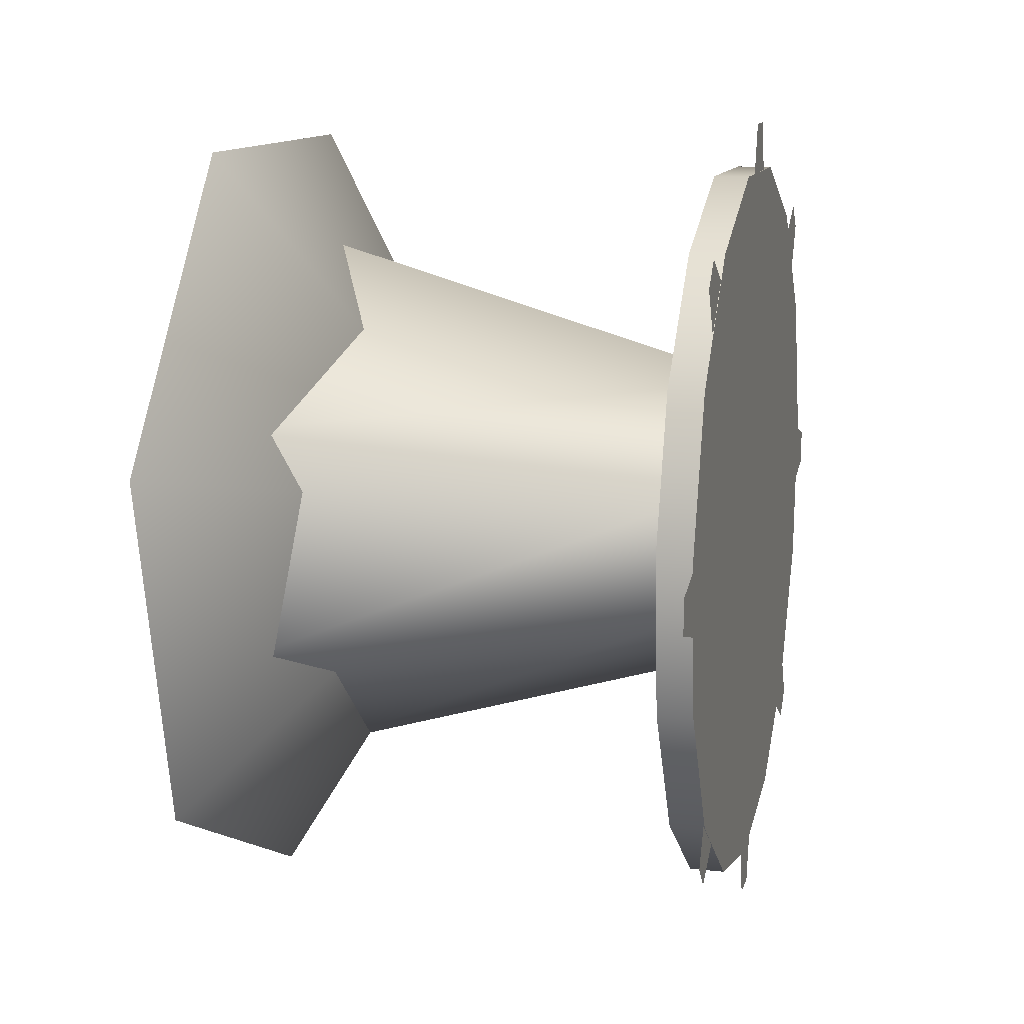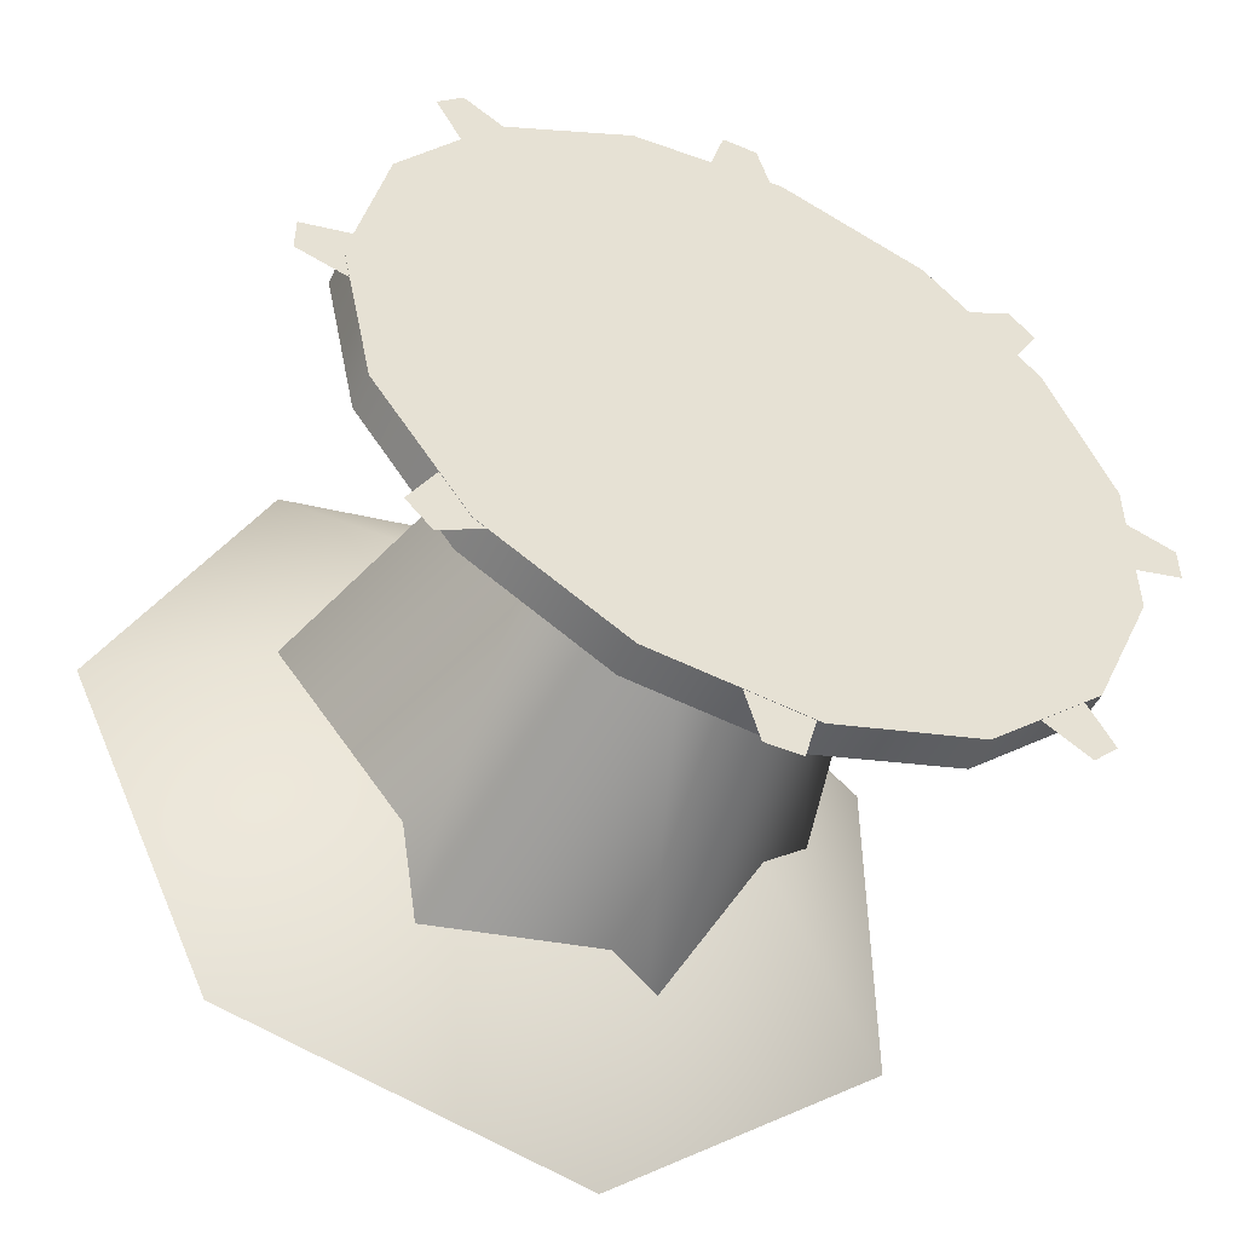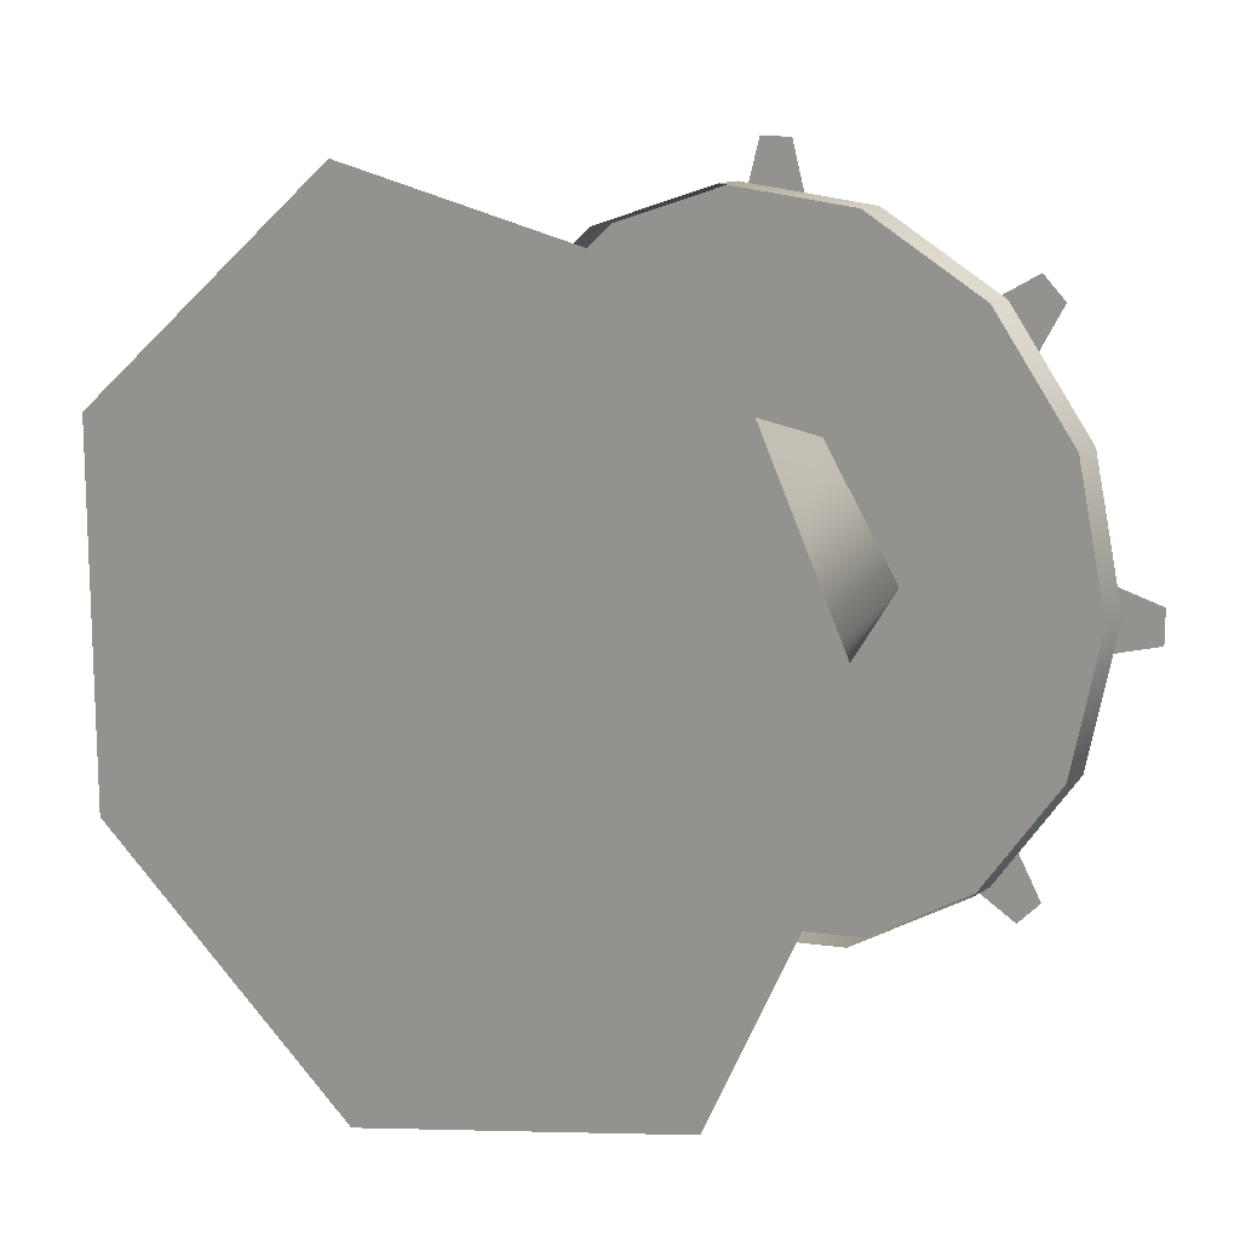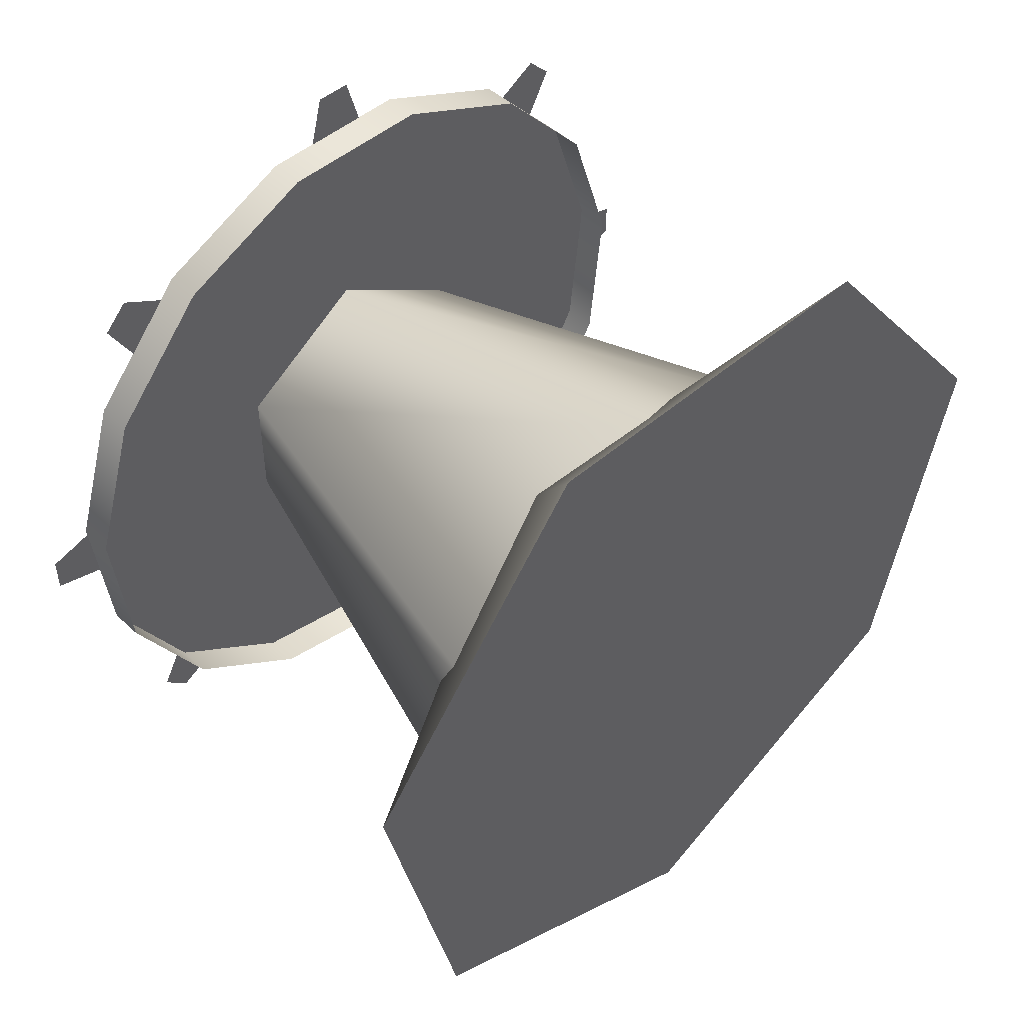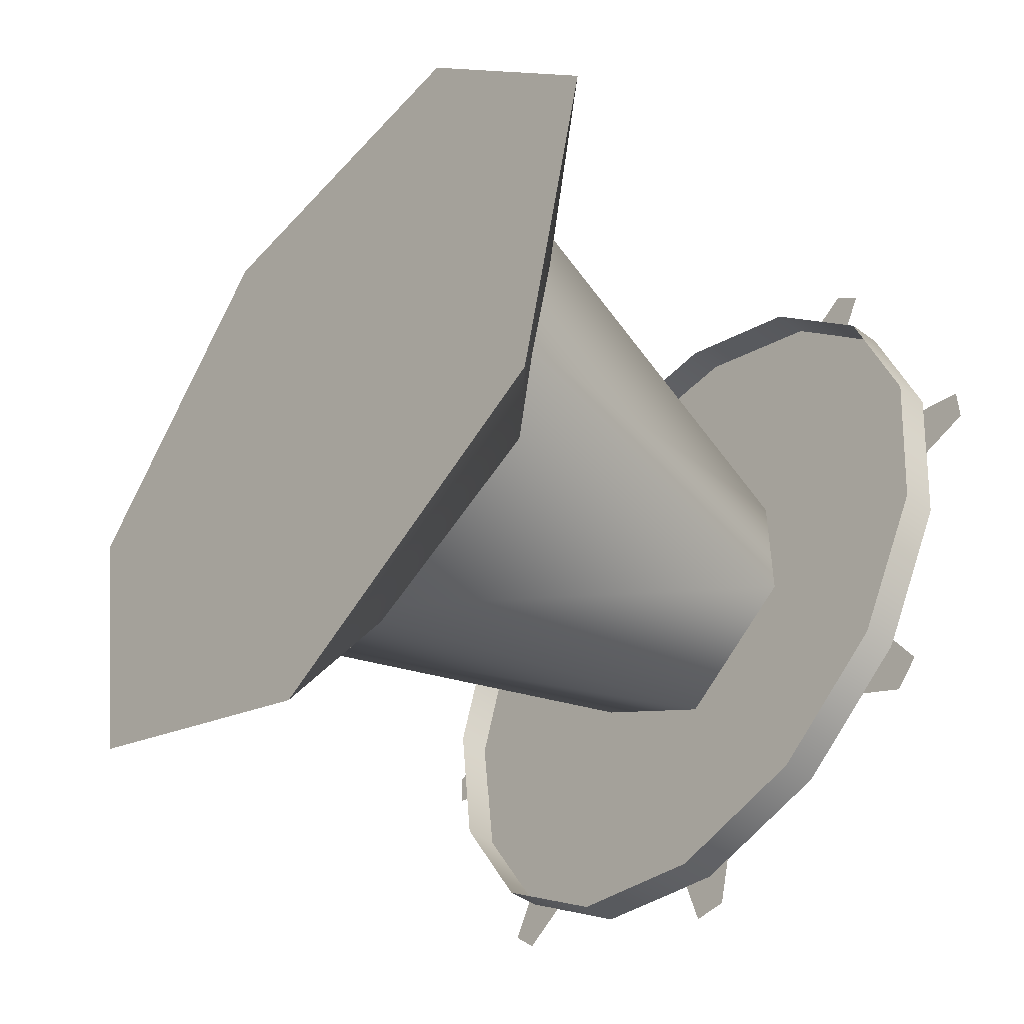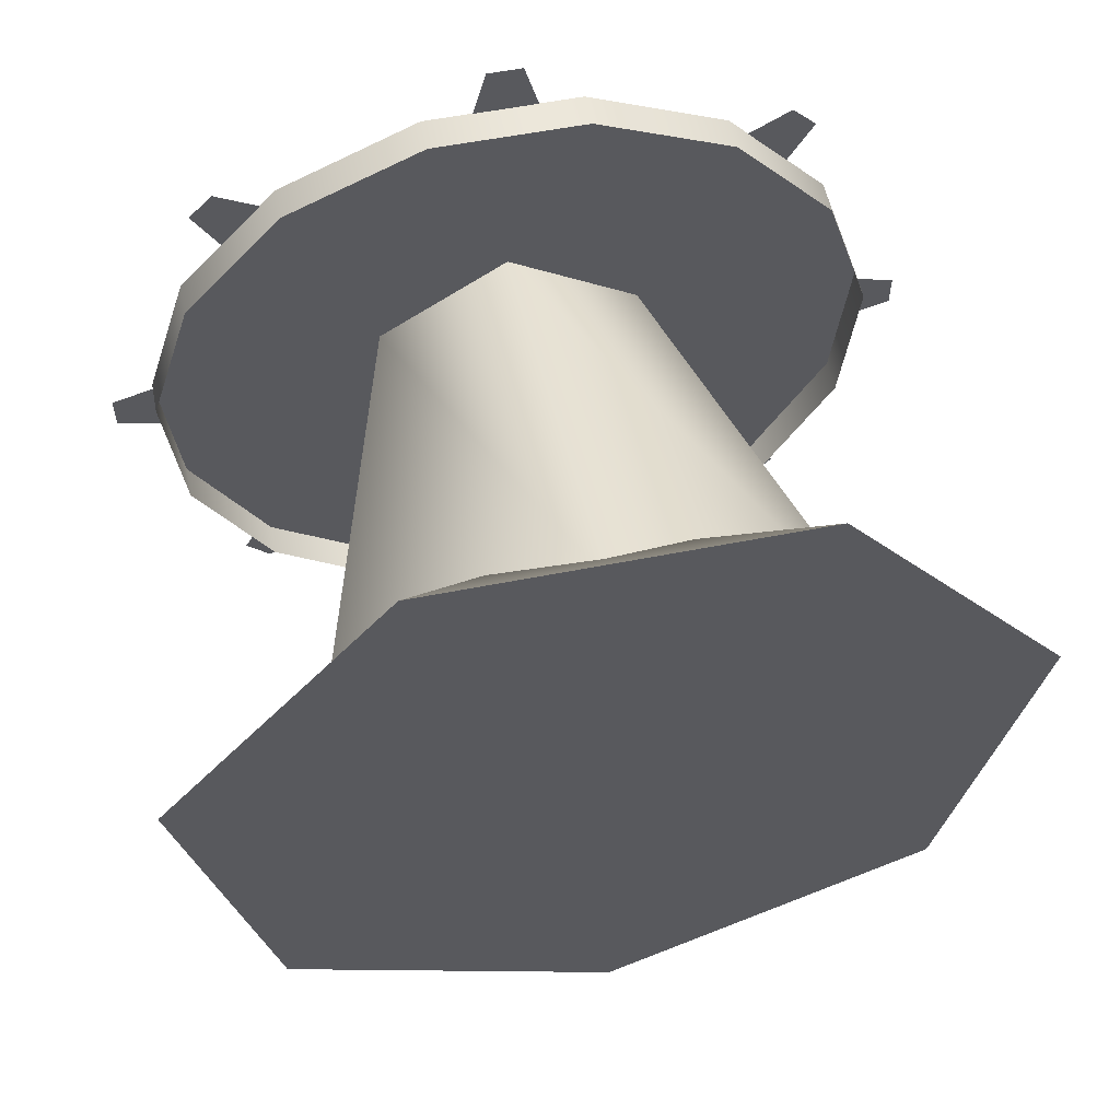
<metadata>
{"format":"obj","ext":"obj","renderer":"f3d","projection":"perspective","resolution":1024,"background":"white","views":[{"elev":12.2,"azim":-165.8,"up":"+Z"},{"elev":-49.1,"azim":-114.9,"up":"+Y"},{"elev":13.1,"azim":124.7,"up":"+Y"},{"elev":48.2,"azim":46.0,"up":"+Z"},{"elev":-46.2,"azim":140.4,"up":"+Z"},{"elev":57.0,"azim":78.4,"up":"+Z"}]}
</metadata>
<code>
v -1.624 2.869 0.4315
v -1.624 3.029 0.4656
v -1.587 3.029 0.4656
v -1.587 2.869 0.4315
v -1.624 2.709 0.4656
v -1.624 2.576 0.5618
v -1.624 2.494 0.7036
v -1.624 2.477 0.8665
v -1.624 2.528 1.022
v -1.624 2.637 1.144
v -1.624 2.787 1.21
v -1.624 2.951 1.21
v -1.624 3.1 1.144
v -1.624 3.21 1.022
v -1.624 3.26 0.8665
v -1.624 3.243 0.7036
v -1.624 3.161 0.5618
v -1.624 3.029 0.4656
v -1.624 2.869 0.4315
v -1.624 3.029 0.4656
v -1.624 3.161 0.5618
v -1.587 3.161 0.5618
v -1.587 3.029 0.4656
v -1.624 3.243 0.7036
v -1.587 3.243 0.7036
v -1.624 3.243 0.7036
v -1.624 3.26 0.8665
v -1.587 3.26 0.8665
v -1.587 3.243 0.7036
v -1.624 3.21 1.022
v -1.587 3.21 1.022
v -1.624 3.21 1.022
v -1.624 3.1 1.144
v -1.587 3.1 1.144
v -1.587 3.21 1.022
v -1.624 2.951 1.21
v -1.587 2.951 1.21
v -1.624 2.951 1.21
v -1.624 2.787 1.21
v -1.587 2.787 1.21
v -1.587 2.951 1.21
v -1.624 2.637 1.144
v -1.587 2.637 1.144
v -1.624 2.637 1.144
v -1.624 2.528 1.022
v -1.587 2.528 1.022
v -1.587 2.637 1.144
v -1.624 2.477 0.8665
v -1.587 2.477 0.8665
v -1.624 2.477 0.8665
v -1.624 2.494 0.7036
v -1.587 2.494 0.7036
v -1.587 2.477 0.8665
v -1.624 2.576 0.5618
v -1.587 2.576 0.5618
v -1.624 2.709 0.4656
v -1.587 2.709 0.4656
v -1.624 2.709 0.4656
v -1.587 2.709 0.4656
v -1.621 3.011 0.8898
v -1.112 3.148 0.9512
v -1.112 3.148 0.7006
v -1.621 3.011 0.762
v -1.621 2.726 0.762
v -1.112 2.59 0.7006
v -1.112 2.59 0.9512
v -1.621 2.726 0.8898
v -1.623 3.189 0.5269
v -1.623 3.163 0.5005
v -1.623 3.111 0.5297
v -1.623 3.16 0.5784
v -1.623 2.884 0.3877
v -1.623 2.847 0.3877
v -1.623 2.831 0.4448
v -1.623 2.9 0.4448
v -1.623 2.57 0.5049
v -1.623 2.544 0.5313
v -1.623 2.573 0.5828
v -1.623 2.622 0.534
v -1.623 2.431 0.8097
v -1.623 2.431 0.847
v -1.623 2.488 0.8628
v -1.623 2.488 0.7939
v -1.623 2.548 1.124
v -1.623 2.575 1.15
v -1.623 2.626 1.121
v -1.623 2.577 1.072
v -1.623 2.853 1.263
v -1.623 2.89 1.263
v -1.623 2.906 1.206
v -1.623 2.837 1.206
v -1.623 3.167 1.146
v -1.623 3.194 1.119
v -1.623 3.164 1.068
v -1.623 3.116 1.117
v -1.623 3.306 0.8409
v -1.623 3.306 0.8036
v -1.623 3.249 0.7878
v -1.623 3.249 0.8567
v -1.068 3.065 1.234
v -1.068 3.311 0.9267
v -1.349 2.869 0.8259
v -1.068 3.223 0.5433
v -1.068 2.869 0.3726
v -1.068 2.514 0.5433
v -1.068 2.427 0.9267
v -1.068 2.672 1.234
v -1.068 2.869 0.3726
v -1.068 3.223 0.5433
v -1.068 3.311 0.9267
v -1.068 2.514 0.5433
v -1.068 2.427 0.9267
v -1.068 2.672 1.234
v -1.068 3.065 1.234
v -1.621 2.726 0.8898
v -1.112 2.59 0.9512
v -1.112 2.869 1.13
v -1.621 2.869 0.981
v -1.621 3.011 0.762
v -1.112 3.148 0.7006
v -1.112 2.869 0.5217
v -1.621 2.869 0.6708
v -1.112 2.59 0.7006
v -1.621 2.726 0.762
v -1.112 3.148 0.9512
v -1.621 3.011 0.8898
v -1.624 2.576 0.5618
v -1.587 2.576 0.5618
g group_66128576_140627863731328
f 1 2 3
f 3 4 1
f 5 6 7
f 5 7 8
f 5 8 9
f 5 9 10
f 5 10 11
f 5 11 12
f 5 12 13
f 5 13 14
f 5 14 15
f 5 15 16
f 5 16 17
f 5 17 18
f 19 5 18
f 20 21 22
f 22 23 20
f 21 24 25
f 25 22 21
f 26 27 28
f 28 29 26
f 27 30 31
f 31 28 27
f 32 33 34
f 34 35 32
f 33 36 37
f 37 34 33
f 38 39 40
f 40 41 38
f 39 42 43
f 43 40 39
f 44 45 46
f 46 47 44
f 45 48 49
f 49 46 45
f 50 51 52
f 52 53 50
f 51 54 55
f 55 52 51
f 127 56 57
f 57 128 127
f 58 1 4
f 4 59 58
f 60 61 62
f 62 63 60
f 64 65 66
f 66 67 64
f 68 69 70
f 70 71 68
f 72 73 74
f 74 75 72
f 76 77 78
f 78 79 76
f 80 81 82
f 82 83 80
f 84 85 86
f 86 87 84
f 88 89 90
f 90 91 88
f 92 93 94
f 94 95 92
f 96 97 98
f 98 99 96
f 100 101 102
f 101 103 102
f 103 104 102
f 104 105 102
f 105 106 102
f 106 107 102
f 107 100 102
f 108 109 110
f 111 108 110
f 112 111 110
f 113 112 110
f 114 113 110
f 115 116 117
f 117 118 115
f 119 120 121
f 121 122 119
f 122 121 123
f 123 124 122
f 118 117 125
f 125 126 118

</code>
